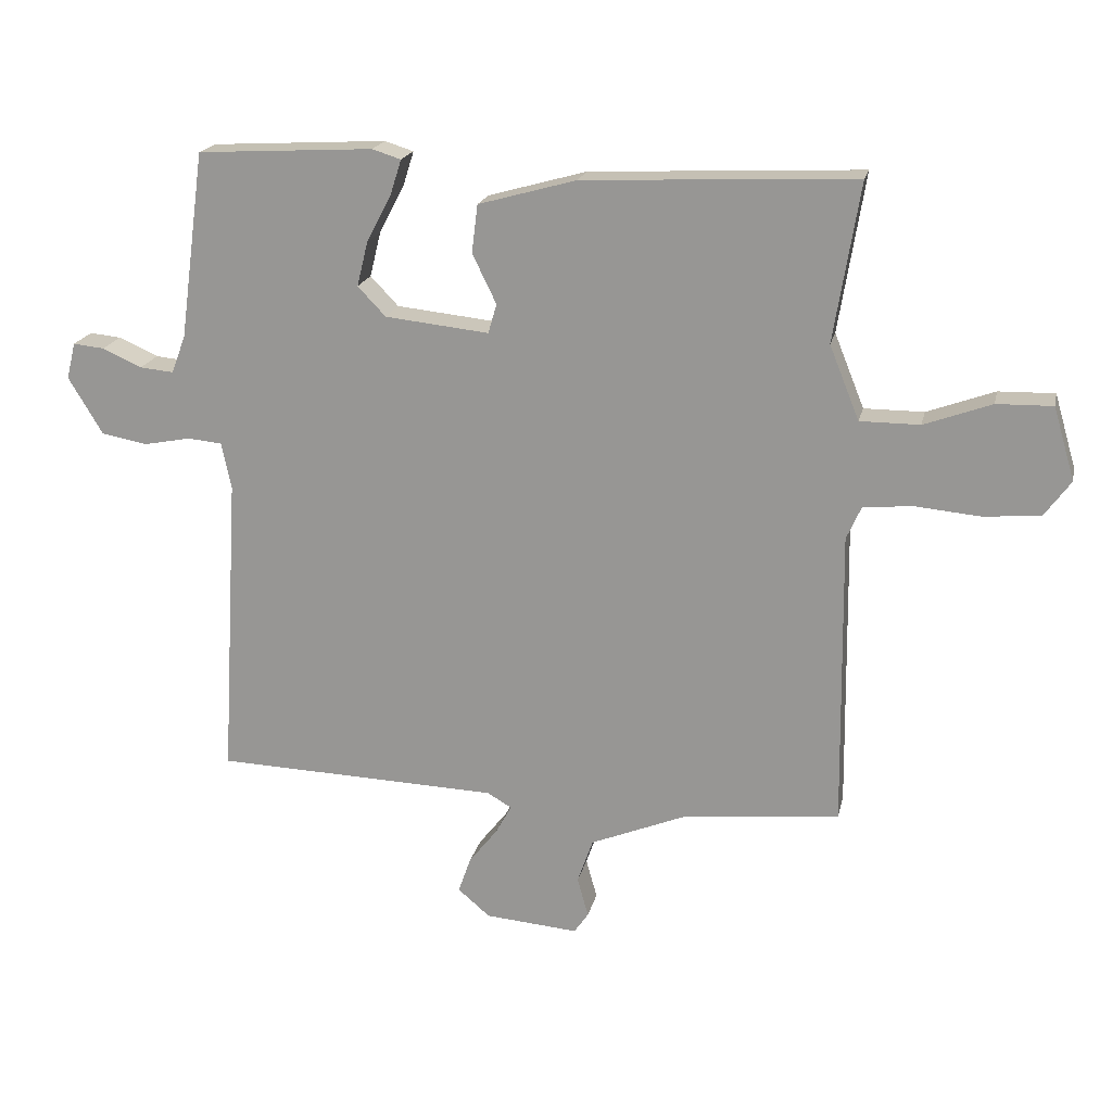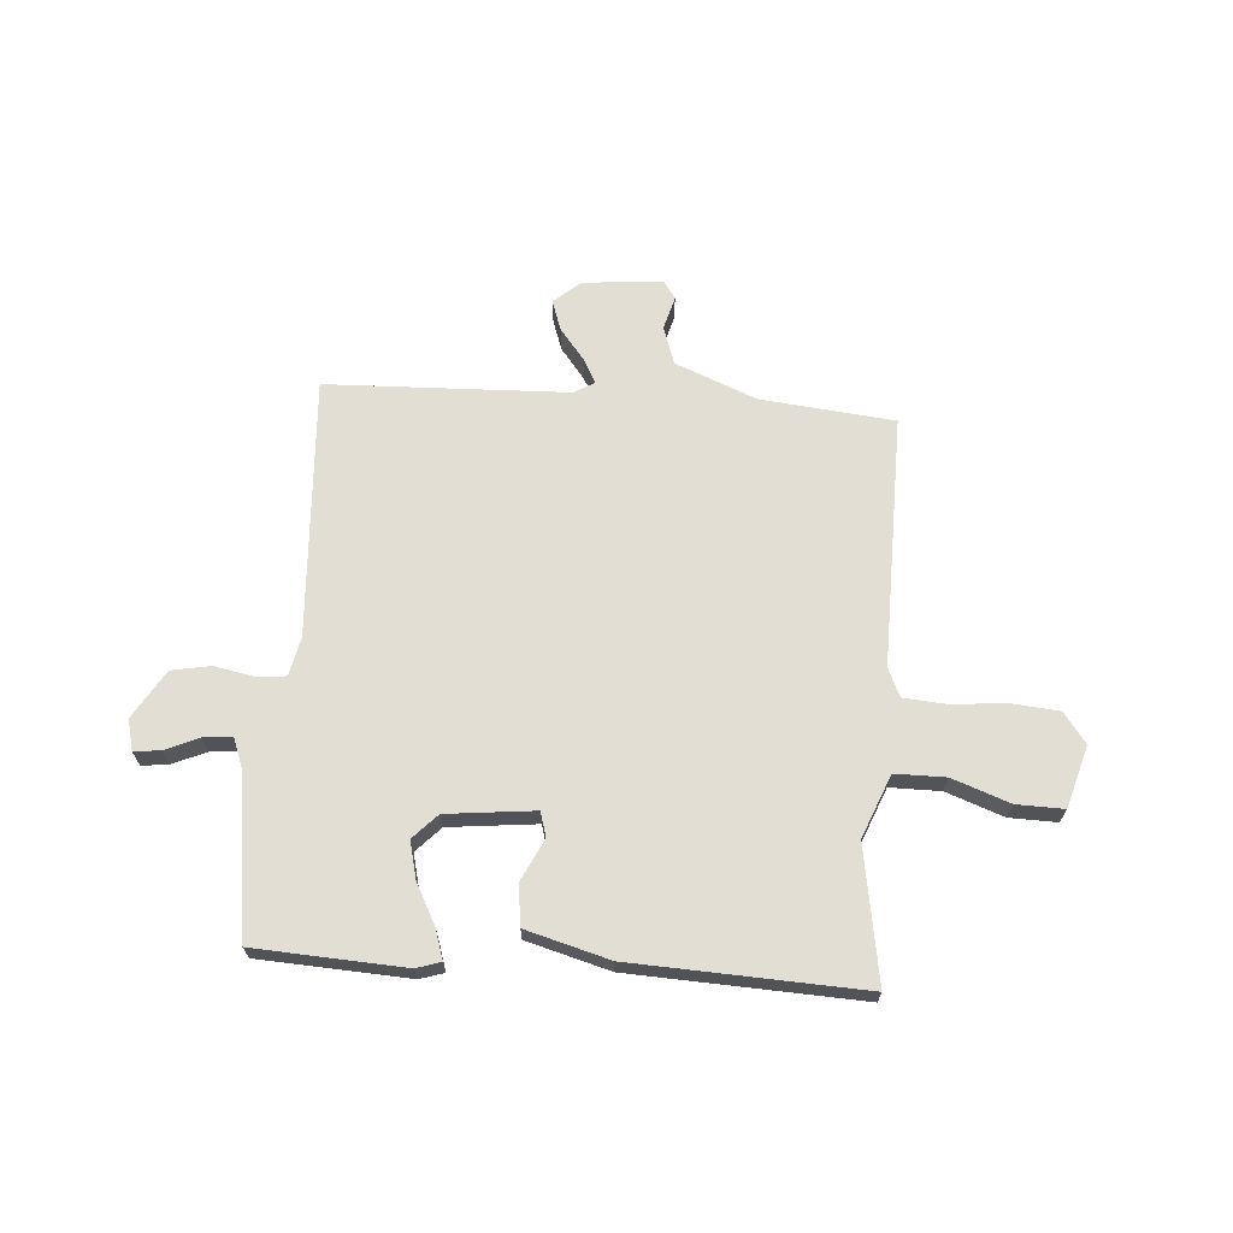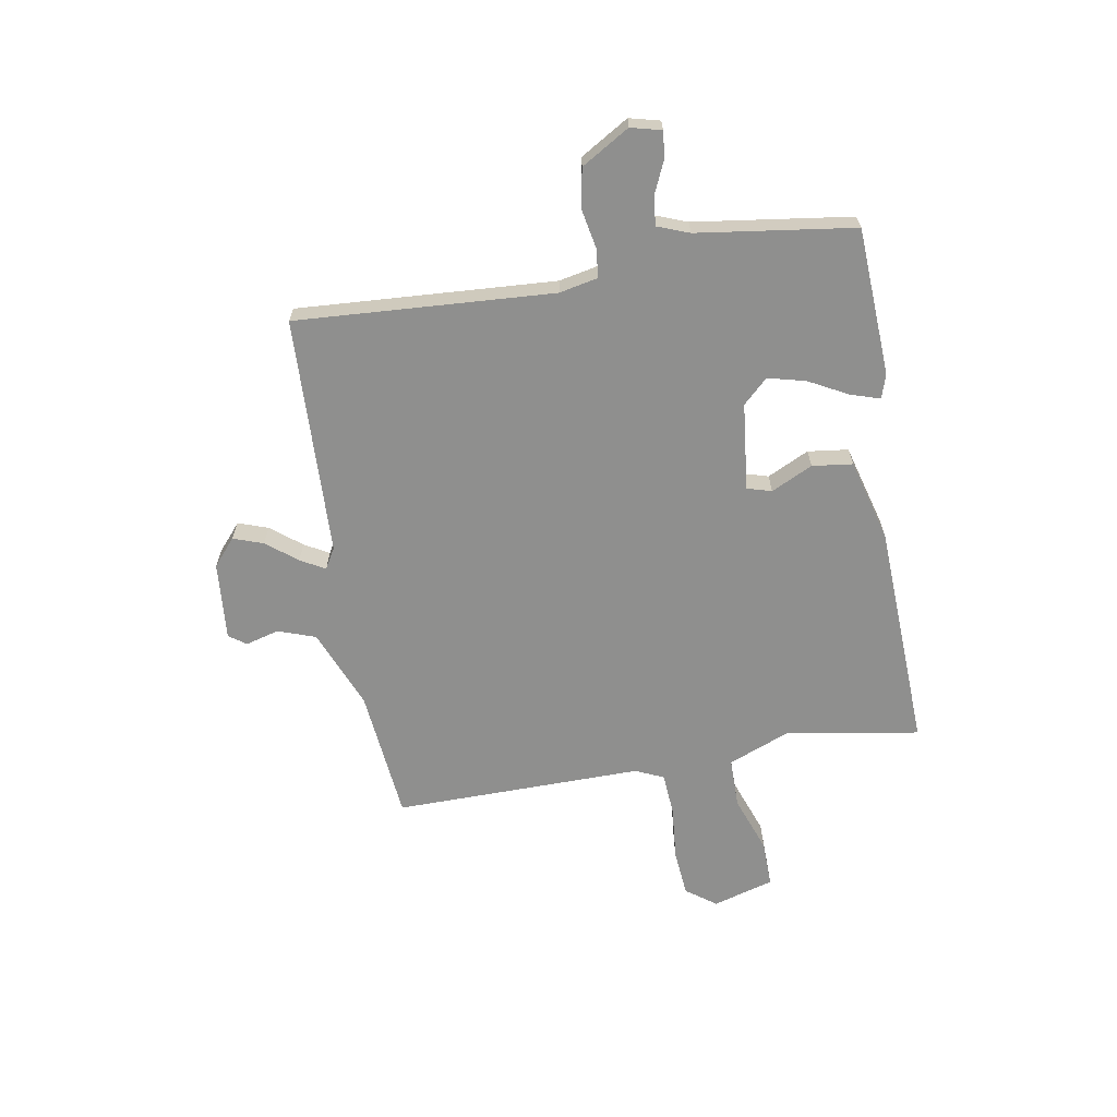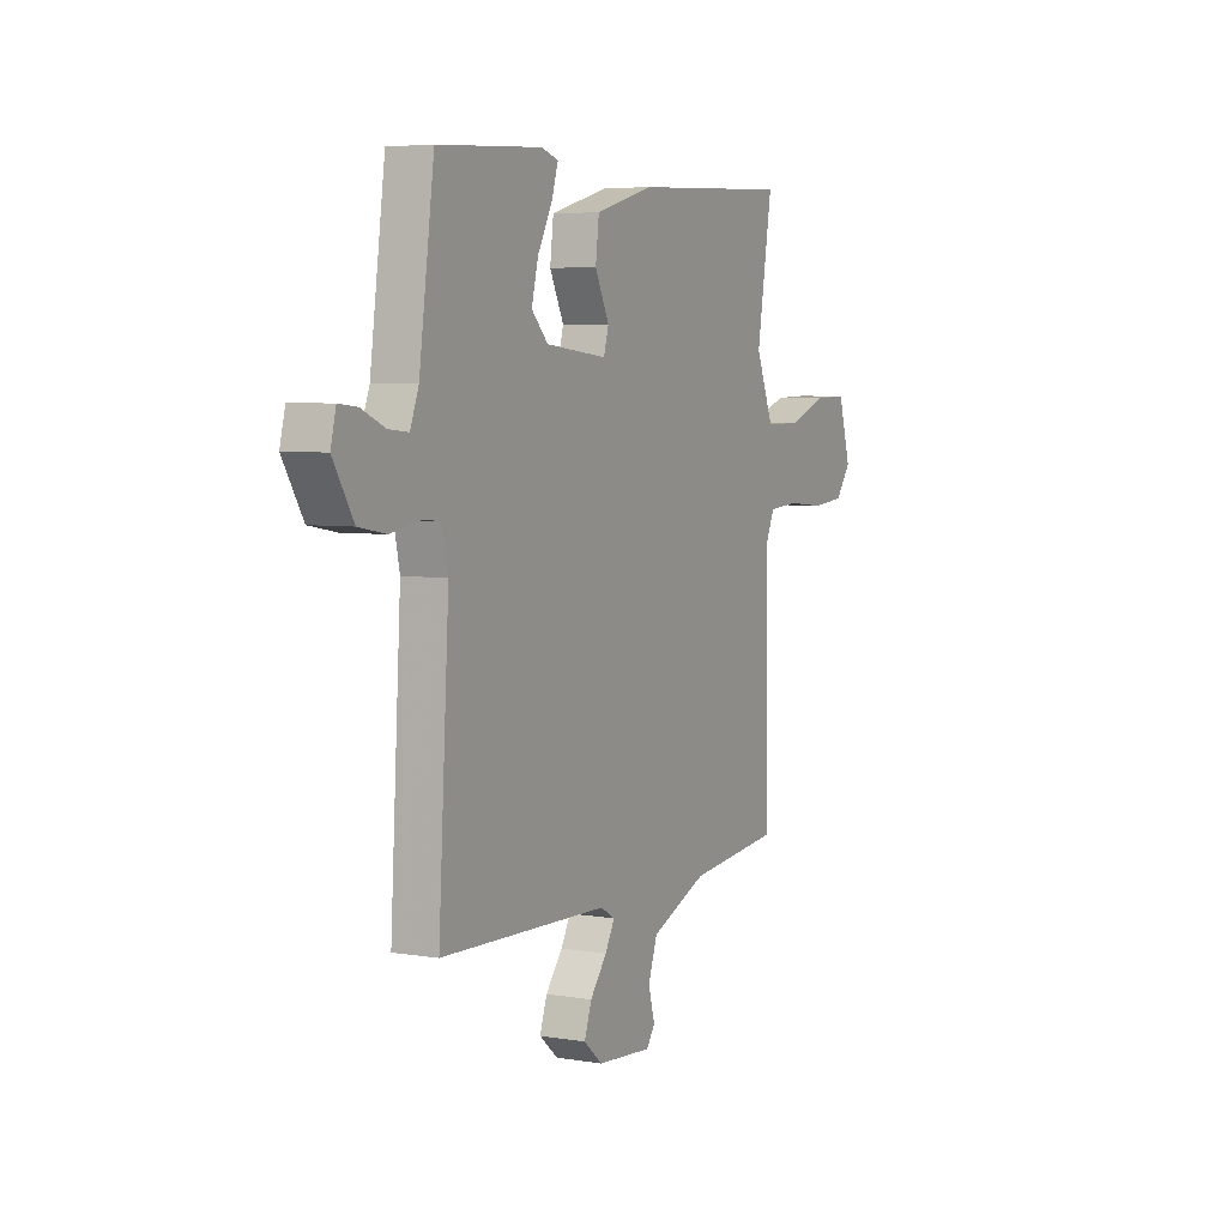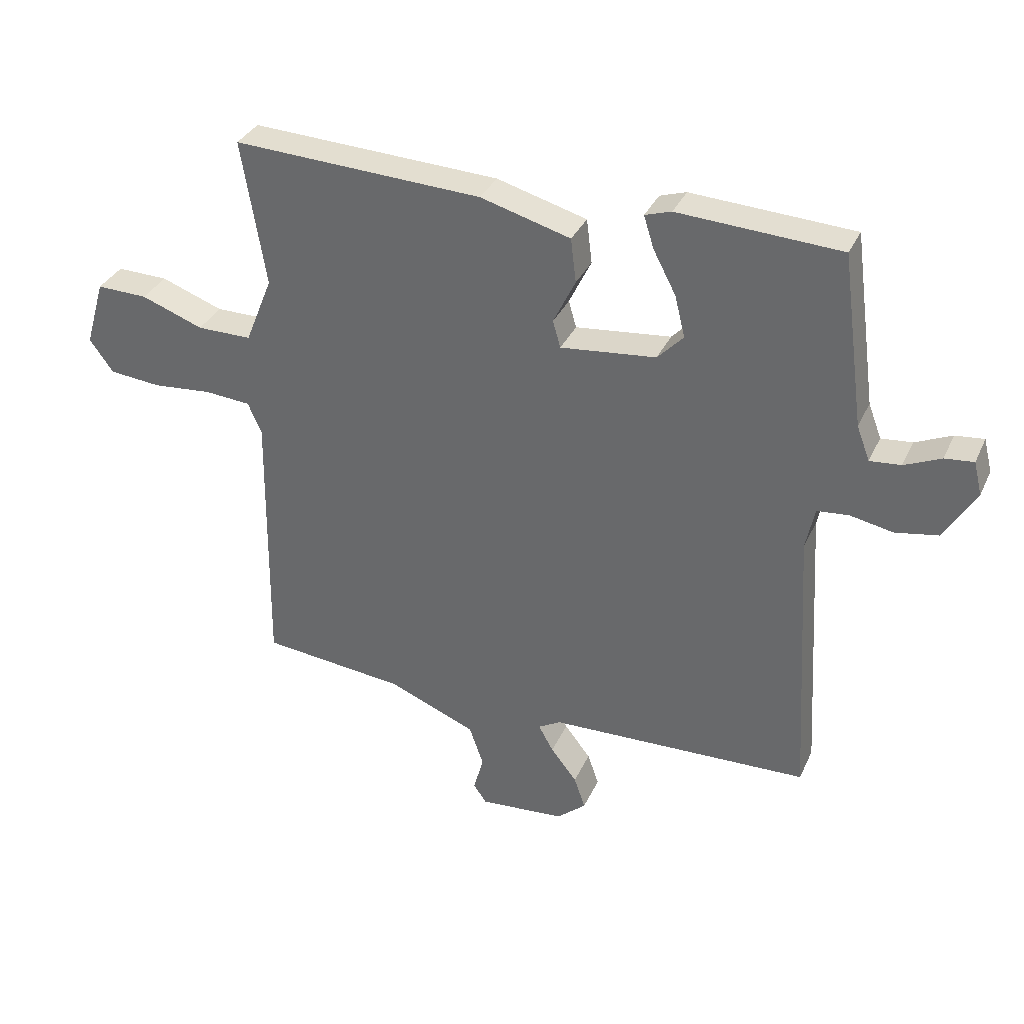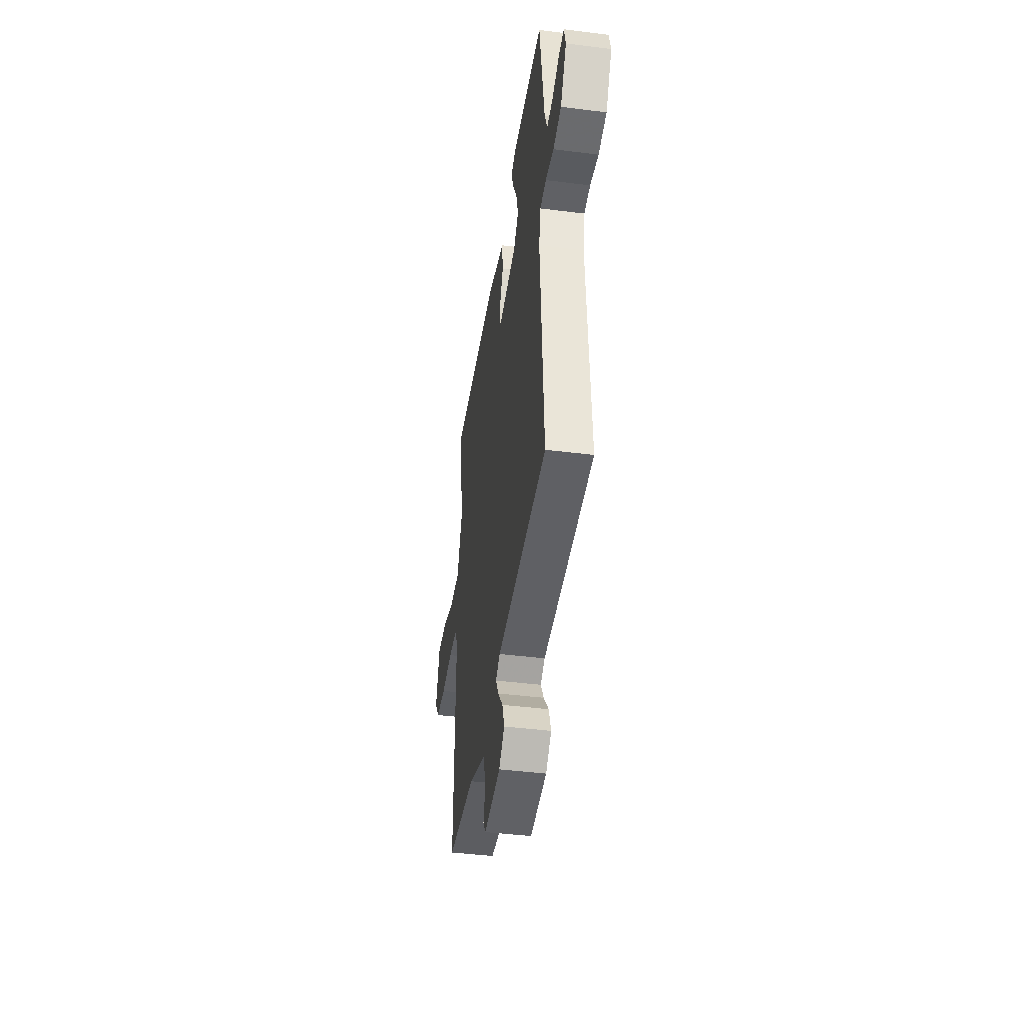
<metadata>
{"format":"obj","ext":"obj","renderer":"f3d","projection":"perspective","resolution":1024,"background":"white","views":[{"elev":19.3,"azim":12.3,"up":"+Z"},{"elev":67.2,"azim":4.1,"up":"+Y"},{"elev":-65.3,"azim":-80.4,"up":"+Y"},{"elev":5.3,"azim":-62.8,"up":"+Z"},{"elev":34.1,"azim":-157.9,"up":"+Z"},{"elev":-42.9,"azim":-98.6,"up":"+Z"}]}
</metadata>
<code>
v -0.5 0.07 -0.5
v -0.472 0.07 -0.028
v -0.487 0.07 0.043
v -0.54 0.07 0.048
v -0.612 0.07 0.034
v -0.683 0.07 0.047
v -0.736 0.07 0.135
v -0.722 0.07 0.191
v -0.674 0.07 0.186
v -0.613 0.07 0.159
v -0.561 0.07 0.154
v -0.539 0.07 0.212
v -0.5 0.07 0.5
v -0.229 0.07 0.515
v -0.185 0.07 0.501
v -0.202 0.07 0.447
v -0.24 0.07 0.375
v -0.257 0.07 0.306
v -0.214 0.07 0.261
v -0.054 0.07 0.244
v -0.041 0.07 0.289
v -0.078 0.07 0.365
v -0.069 0.07 0.439
v 0.082 0.07 0.481
v 0.5 0.07 0.5
v 0.46 0.07 0.255
v 0.506 0.07 0.141
v 0.598 0.07 0.141
v 0.702 0.07 0.179
v 0.788 0.07 0.181
v 0.821 0.07 0.069
v 0.781 0.07 0.014
v 0.694 0.07 0.006
v 0.595 0.07 0.015
v 0.517 0.07 0.009
v 0.494 0.07 -0.043
v 0.5 0.07 -0.5
v 0.257 0.07 -0.525
v 0.11 0.07 -0.585
v 0.086 0.07 -0.654
v 0.103 0.07 -0.715
v 0.081 0.07 -0.747
v -0.063 0.07 -0.735
v -0.112 0.07 -0.693
v -0.093 0.07 -0.638
v -0.049 0.07 -0.582
v -0.024 0.07 -0.537
v -0.062 0.07 -0.515
v -0.5 0 -0.5
v -0.472 0 -0.028
v -0.487 0 0.043
v -0.54 0 0.048
v -0.612 0 0.034
v -0.683 0 0.047
v -0.736 0 0.135
v -0.722 0 0.191
v -0.674 0 0.186
v -0.613 0 0.159
v -0.561 0 0.154
v -0.539 0 0.212
v -0.5 0 0.5
v -0.229 0 0.515
v -0.185 0 0.501
v -0.202 0 0.447
v -0.24 0 0.375
v -0.257 0 0.306
v -0.214 0 0.261
v -0.054 0 0.244
v -0.041 0 0.289
v -0.078 0 0.365
v -0.069 0 0.439
v 0.082 0 0.481
v 0.5 0 0.5
v 0.46 0 0.255
v 0.506 0 0.141
v 0.598 0 0.141
v 0.702 0 0.179
v 0.788 0 0.181
v 0.821 0 0.069
v 0.781 0 0.014
v 0.694 0 0.006
v 0.595 0 0.015
v 0.517 0 0.009
v 0.494 0 -0.043
v 0.5 0 -0.5
v 0.257 0 -0.525
v 0.11 0 -0.585
v 0.086 0 -0.654
v 0.103 0 -0.715
v 0.081 0 -0.747
v -0.063 0 -0.735
v -0.112 0 -0.693
v -0.093 0 -0.638
v -0.049 0 -0.582
v -0.024 0 -0.537
v -0.062 0 -0.515
f 44 45 46
f 43 44 46
f 42 43 46
f 41 42 46
f 40 41 46
f 39 40 46 47
f 38 39 47 48
f 48 1 2
f 38 48 2
f 37 38 2
f 36 37 2
f 32 33 34
f 31 32 34
f 30 31 34
f 29 30 34
f 28 29 34
f 27 28 34 35
f 36 2 3
f 35 36 3
f 27 35 3
f 26 27 3
f 24 25 26
f 23 24 26
f 22 23 26
f 21 22 26
f 15 16 17
f 14 15 17
f 13 14 17
f 12 13 17
f 11 12 17 18
f 8 9 10
f 7 8 10
f 6 7 10
f 5 6 10
f 4 5 10
f 4 10 11
f 11 18 19
f 4 11 19
f 3 4 19
f 20 21 26
f 3 19 20
f 3 20 26
f 94 93 92
f 94 92 91
f 94 91 90
f 94 90 89
f 94 89 88
f 95 94 88 87
f 96 95 87 86
f 50 49 96
f 50 96 86
f 50 86 85
f 50 85 84
f 82 81 80
f 82 80 79
f 82 79 78
f 82 78 77
f 82 77 76
f 83 82 76 75
f 51 50 84
f 51 84 83
f 51 83 75
f 51 75 74
f 74 73 72
f 74 72 71
f 74 71 70
f 74 70 69
f 65 64 63
f 65 63 62
f 65 62 61
f 65 61 60
f 66 65 60 59
f 58 57 56
f 58 56 55
f 58 55 54
f 58 54 53
f 58 53 52
f 59 58 52
f 67 66 59
f 67 59 52
f 67 52 51
f 74 69 68
f 68 67 51
f 74 68 51
f 1 49 50 2
f 2 50 51 3
f 3 51 52 4
f 4 52 53 5
f 5 53 54 6
f 6 54 55 7
f 7 55 56 8
f 8 56 57 9
f 9 57 58 10
f 10 58 59 11
f 11 59 60 12
f 12 60 61 13
f 13 61 62 14
f 14 62 63 15
f 15 63 64 16
f 16 64 65 17
f 17 65 66 18
f 18 66 67 19
f 19 67 68 20
f 20 68 69 21
f 21 69 70 22
f 22 70 71 23
f 23 71 72 24
f 24 72 73 25
f 25 73 74 26
f 26 74 75 27
f 27 75 76 28
f 28 76 77 29
f 29 77 78 30
f 30 78 79 31
f 31 79 80 32
f 32 80 81 33
f 33 81 82 34
f 34 82 83 35
f 35 83 84 36
f 36 84 85 37
f 37 85 86 38
f 38 86 87 39
f 39 87 88 40
f 40 88 89 41
f 41 89 90 42
f 42 90 91 43
f 43 91 92 44
f 44 92 93 45
f 45 93 94 46
f 46 94 95 47
f 47 95 96 48
f 48 96 49 1

</code>
